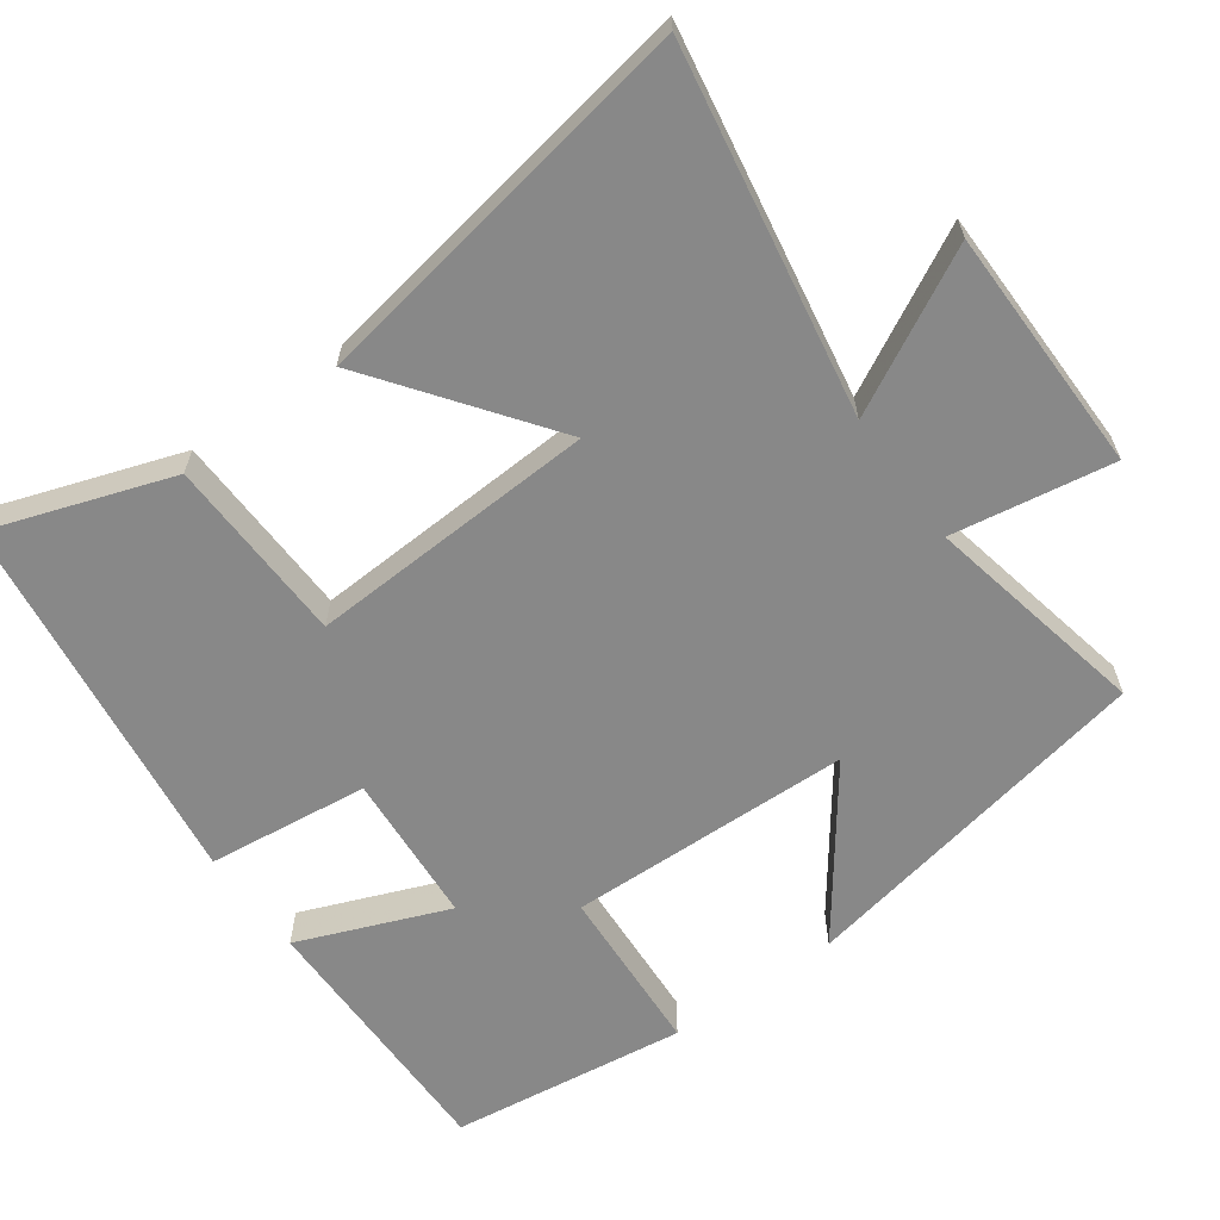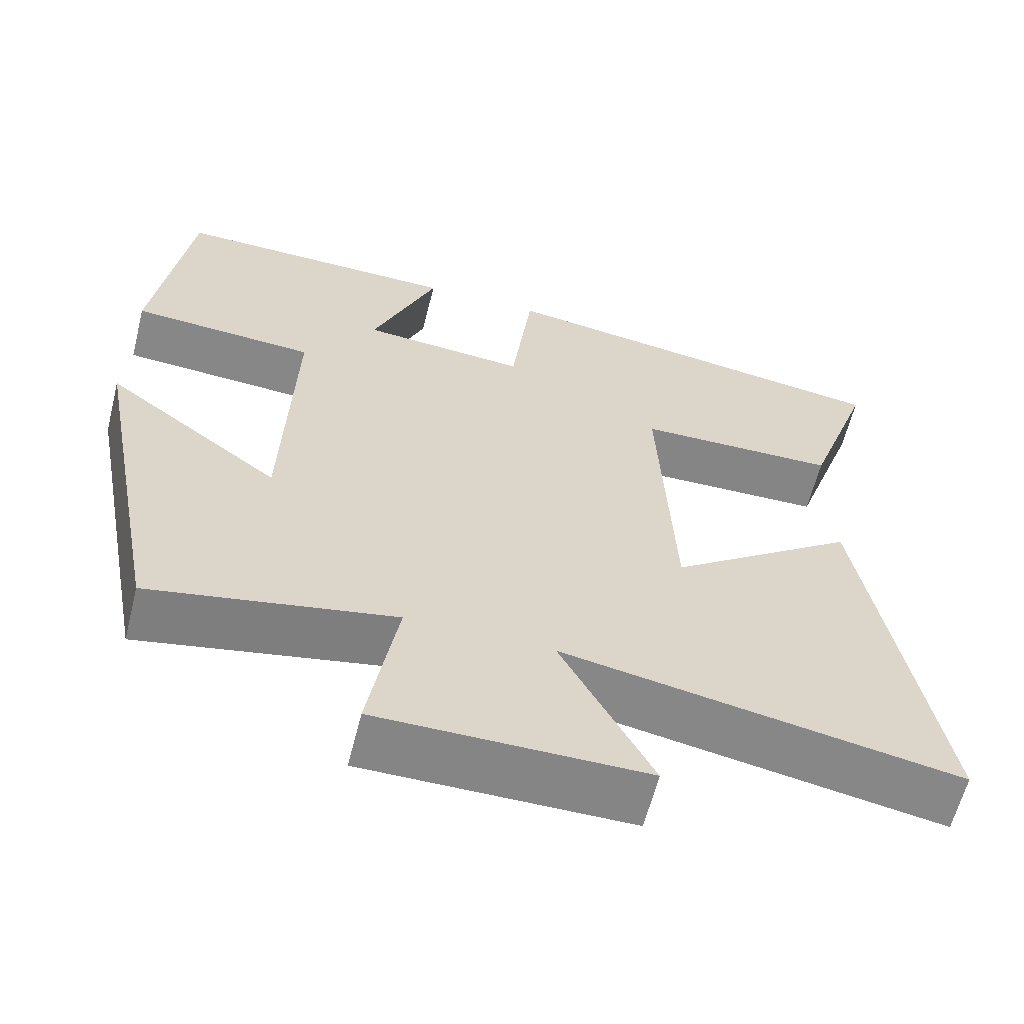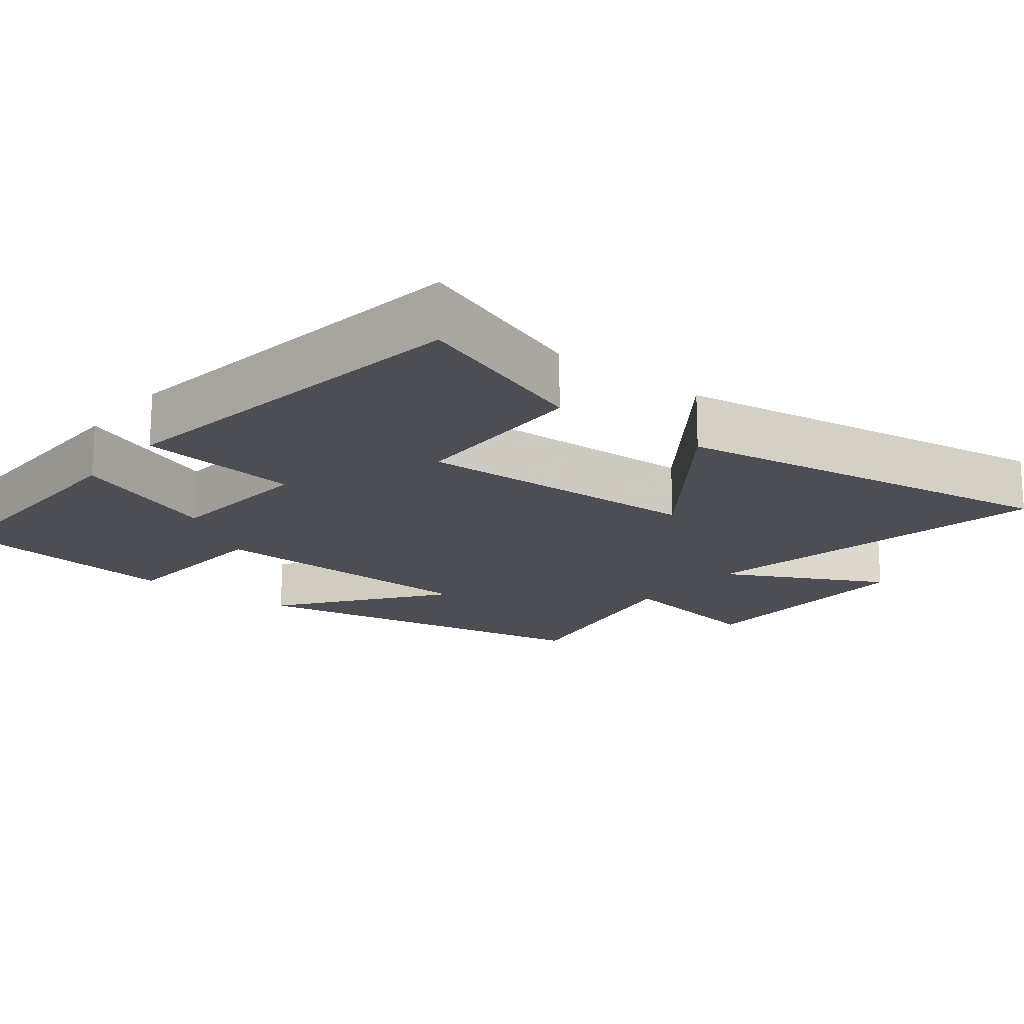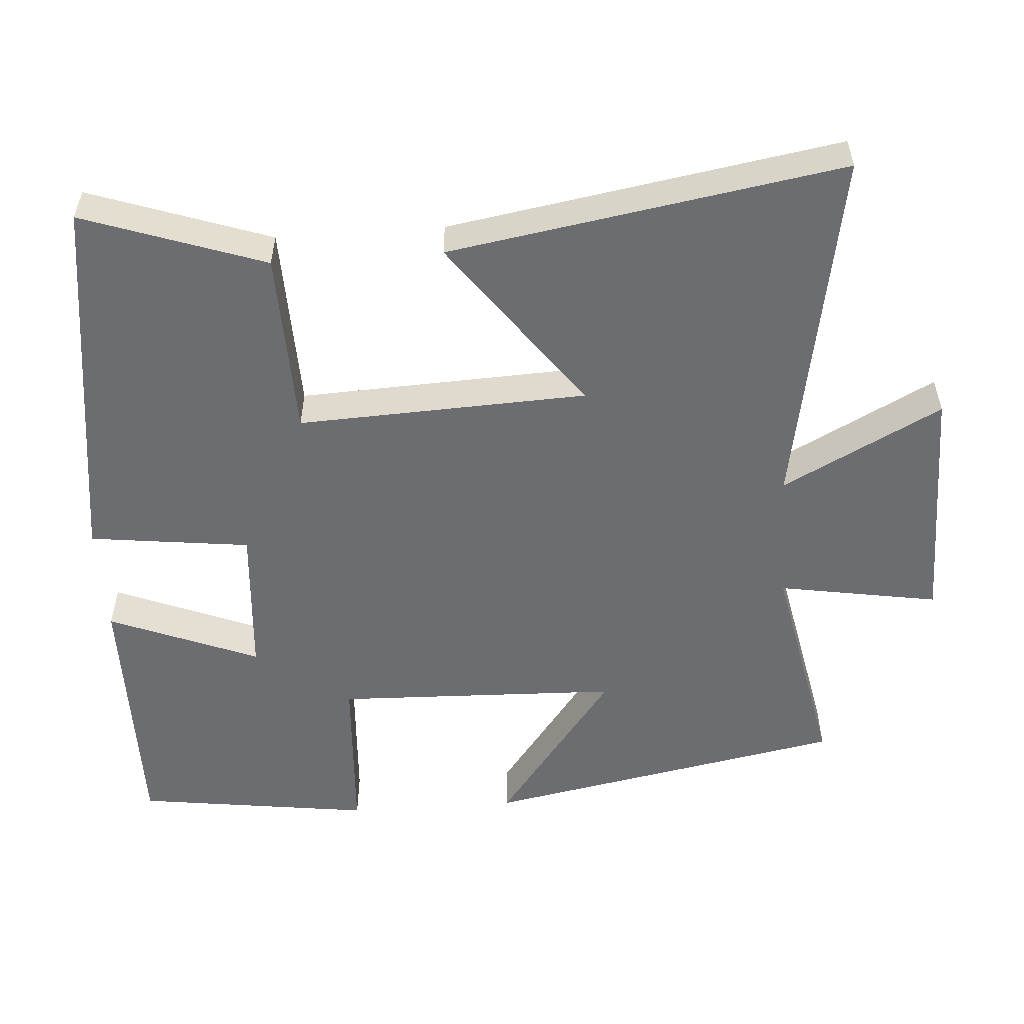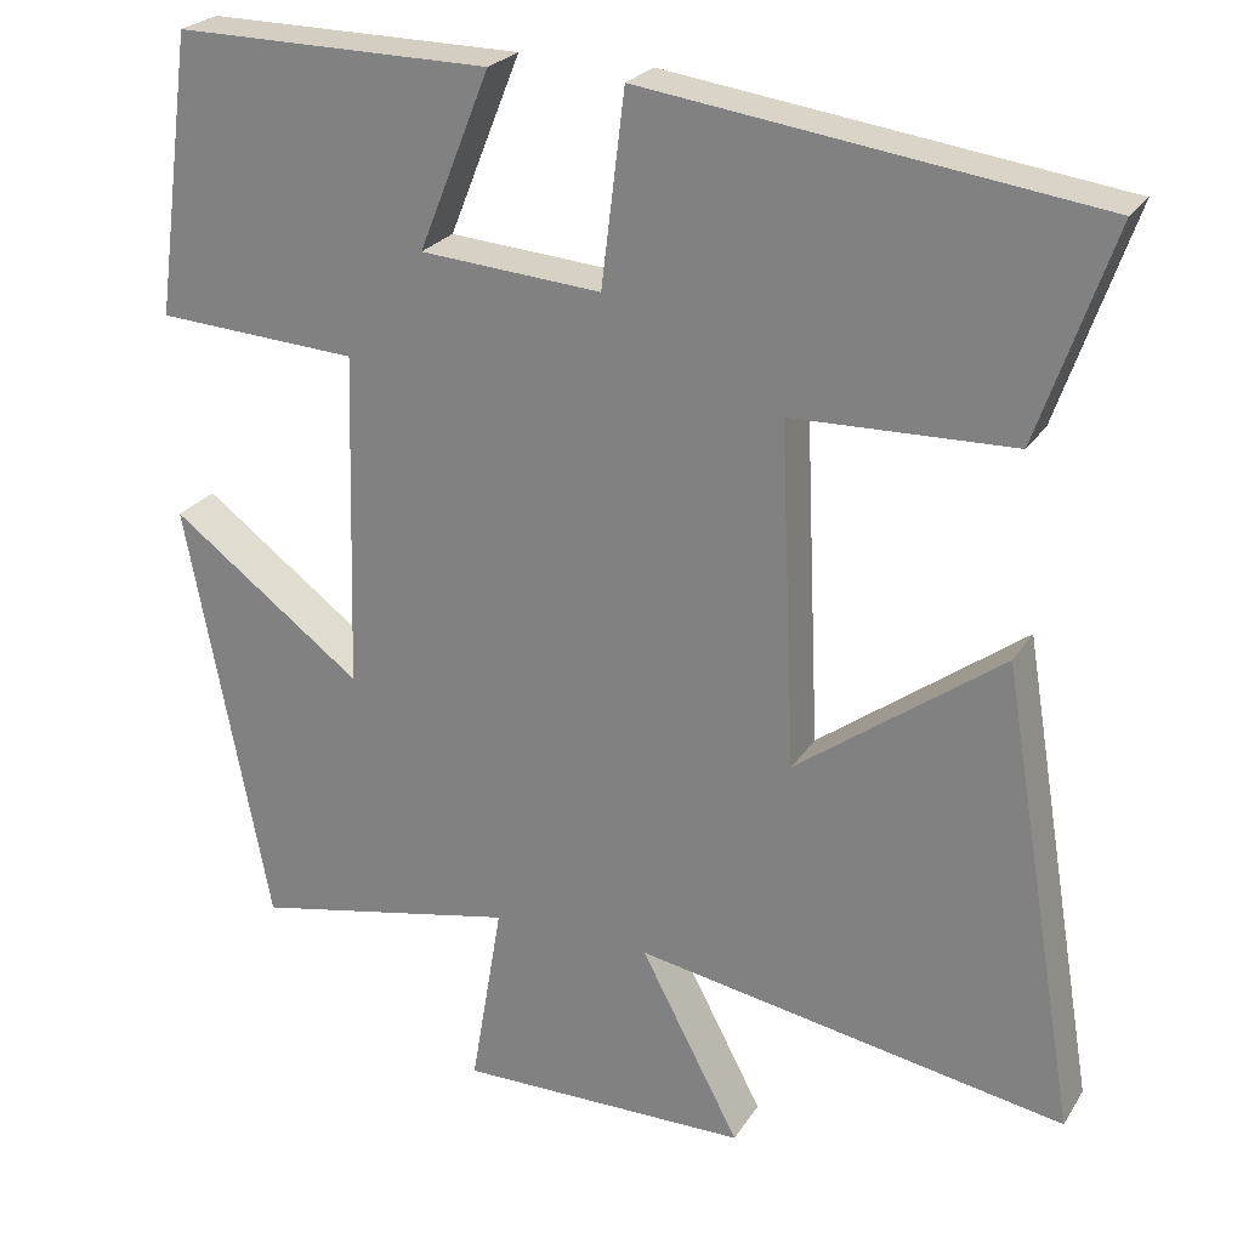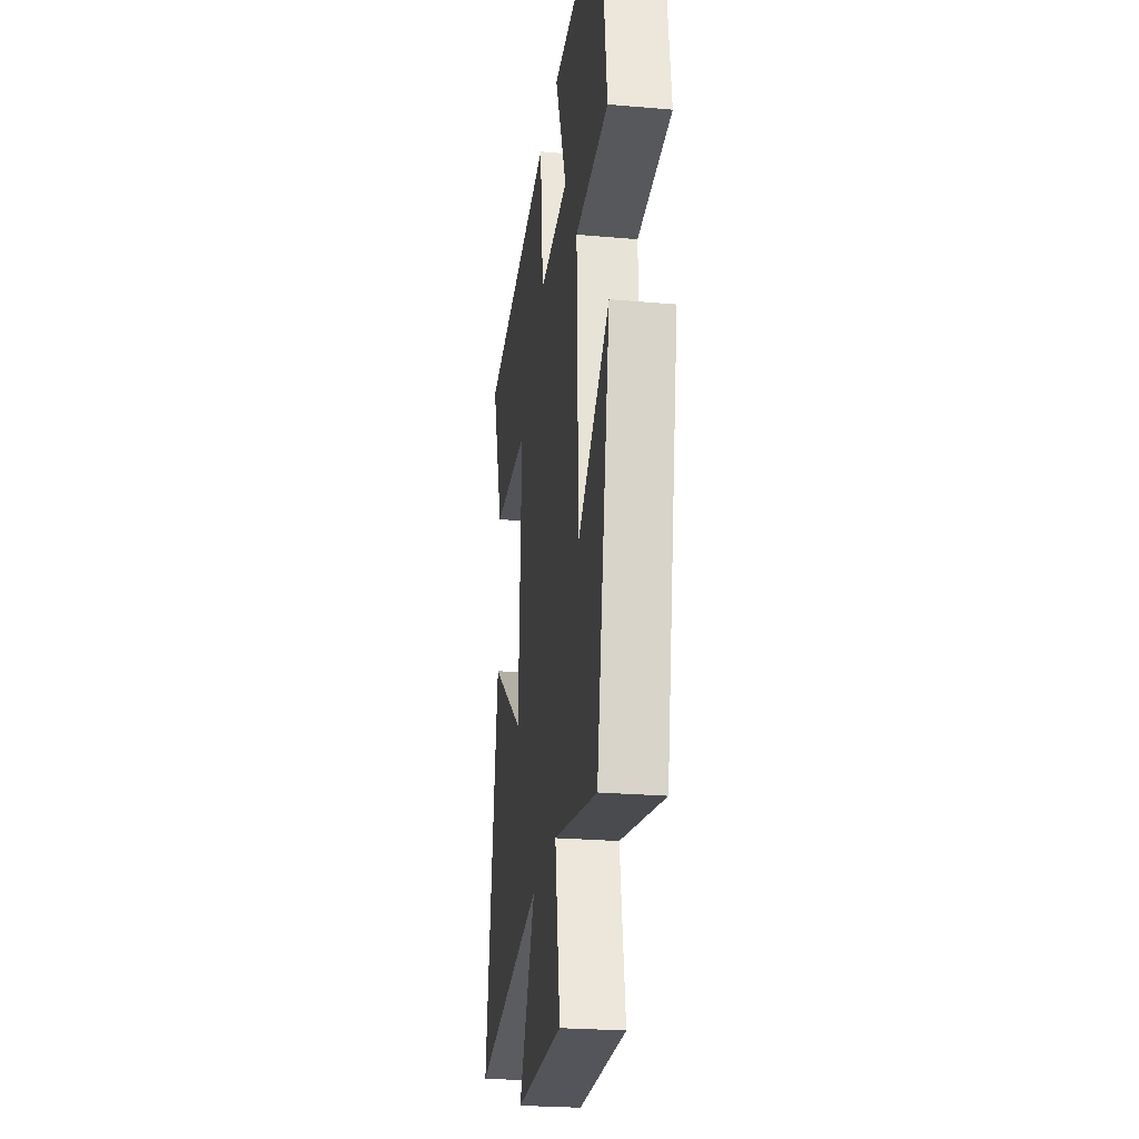
<metadata>
{"format":"obj","ext":"obj","renderer":"f3d","projection":"perspective","resolution":1024,"background":"white","views":[{"elev":-62.8,"azim":126.0,"up":"+Y"},{"elev":-61.9,"azim":-14.2,"up":"+Z"},{"elev":-17.4,"azim":51.4,"up":"+Y"},{"elev":-54.0,"azim":94.0,"up":"+Y"},{"elev":24.6,"azim":24.9,"up":"+Z"},{"elev":-25.4,"azim":-97.9,"up":"+Z"}]}
</metadata>
<code>
v -0.404 0.07 -0.562
v -0.5 0.07 -0.063
v -0.278 0.07 -0.229
v -0.266 0.07 0.163
v -0.5 0.07 0.177
v -0.456 0.07 0.503
v -0.089 0.07 0.5
v -0.172 0.07 0.294
v 0.038 0.07 0.278
v 0.065 0.07 0.5
v 0.586 0.07 0.428
v 0.5 0.07 0.18
v 0.244 0.07 0.173
v 0.262 0.07 -0.225
v 0.5 0.07 -0.05
v 0.59 0.07 -0.589
v 0.09 0.07 -0.5
v 0.205 0.07 -0.719
v -0.133 0.07 -0.721
v -0.096 0.07 -0.5
v -0.404 0 -0.562
v -0.5 0 -0.063
v -0.278 0 -0.229
v -0.266 0 0.163
v -0.5 0 0.177
v -0.456 0 0.503
v -0.089 0 0.5
v -0.172 0 0.294
v 0.038 0 0.278
v 0.065 0 0.5
v 0.586 0 0.428
v 0.5 0 0.18
v 0.244 0 0.173
v 0.262 0 -0.225
v 0.5 0 -0.05
v 0.59 0 -0.589
v 0.09 0 -0.5
v 0.205 0 -0.719
v -0.133 0 -0.721
v -0.096 0 -0.5
f 17 18 19 20
f 14 15 16 17
f 13 14 17 20
f 11 12 13
f 10 11 13
f 9 10 13
f 8 9 13 20
f 6 7 8
f 5 6 8
f 4 5 8
f 3 4 8 20
f 1 2 3 20
f 40 39 38 37
f 37 36 35 34
f 40 37 34 33
f 33 32 31
f 33 31 30
f 33 30 29
f 40 33 29 28
f 28 27 26
f 28 26 25
f 28 25 24
f 40 28 24 23
f 40 23 22 21
f 1 21 22 2
f 2 22 23 3
f 3 23 24 4
f 4 24 25 5
f 5 25 26 6
f 6 26 27 7
f 7 27 28 8
f 8 28 29 9
f 9 29 30 10
f 10 30 31 11
f 11 31 32 12
f 12 32 33 13
f 13 33 34 14
f 14 34 35 15
f 15 35 36 16
f 16 36 37 17
f 17 37 38 18
f 18 38 39 19
f 19 39 40 20
f 20 40 21 1

</code>
